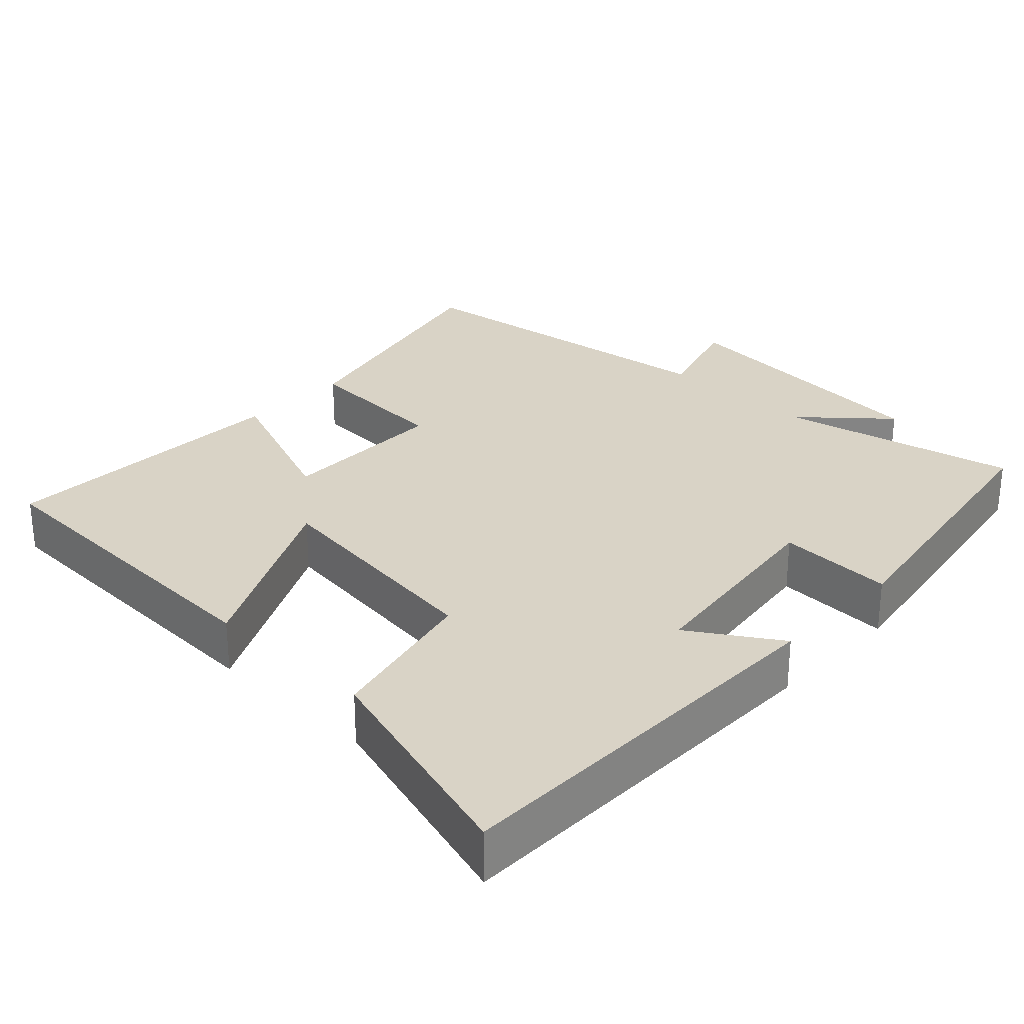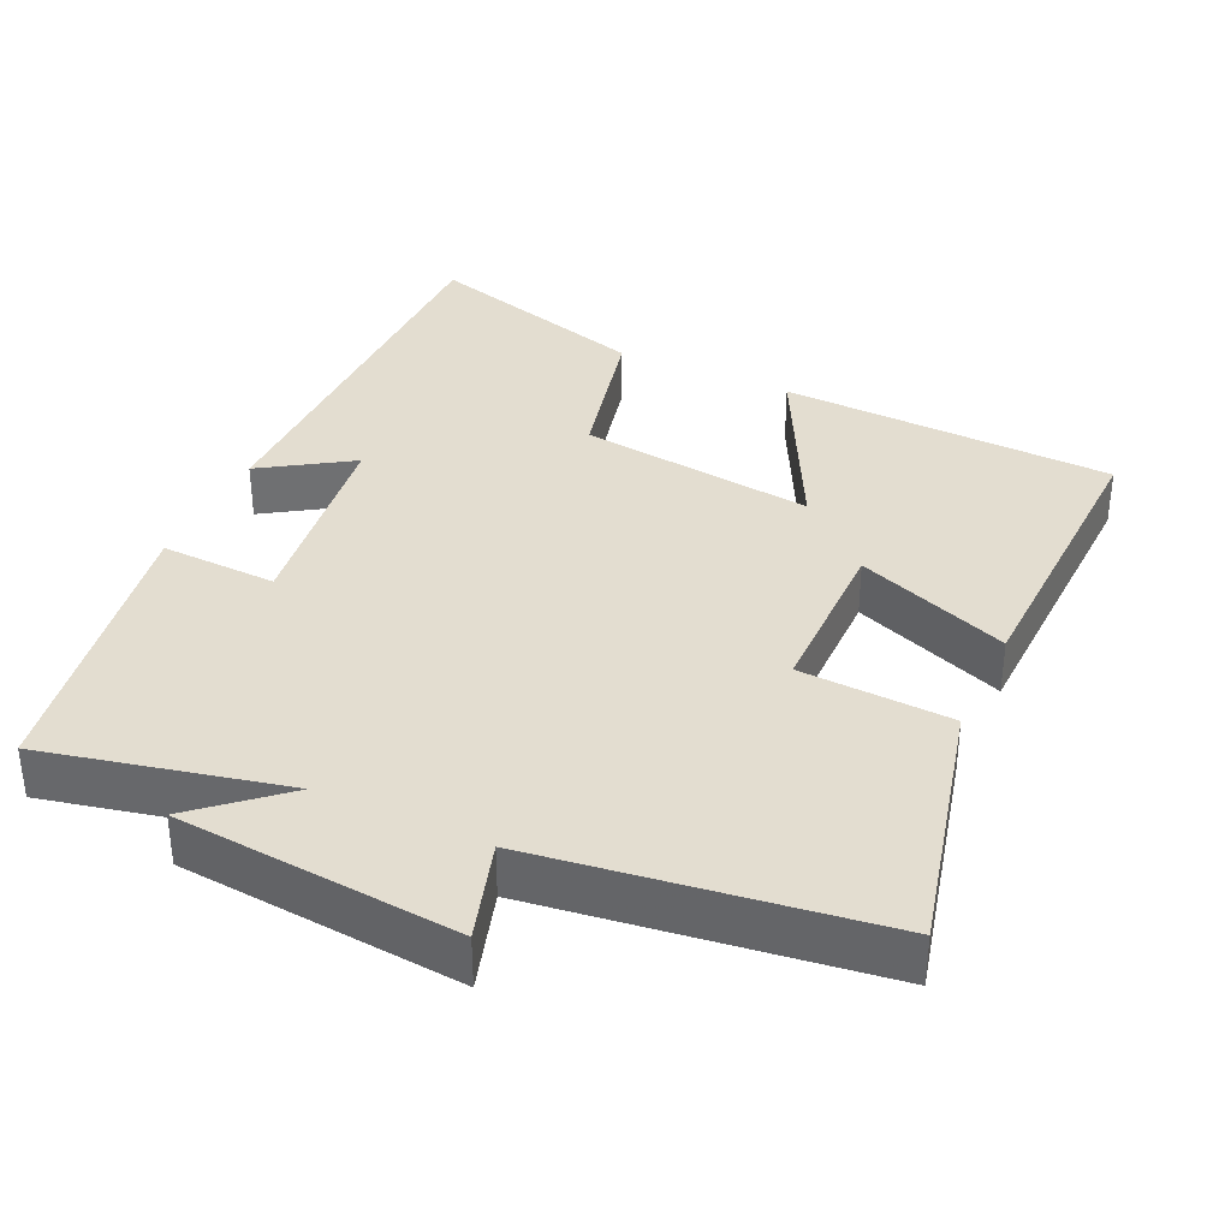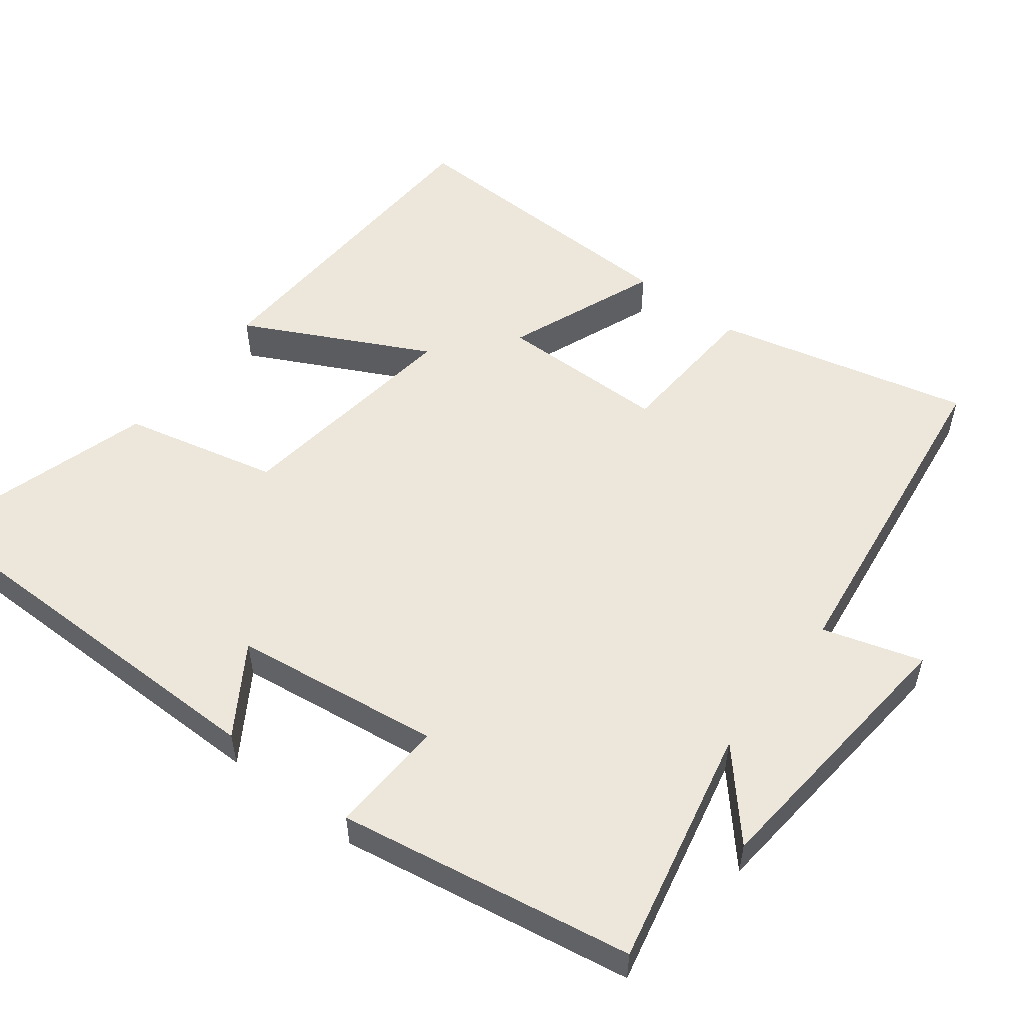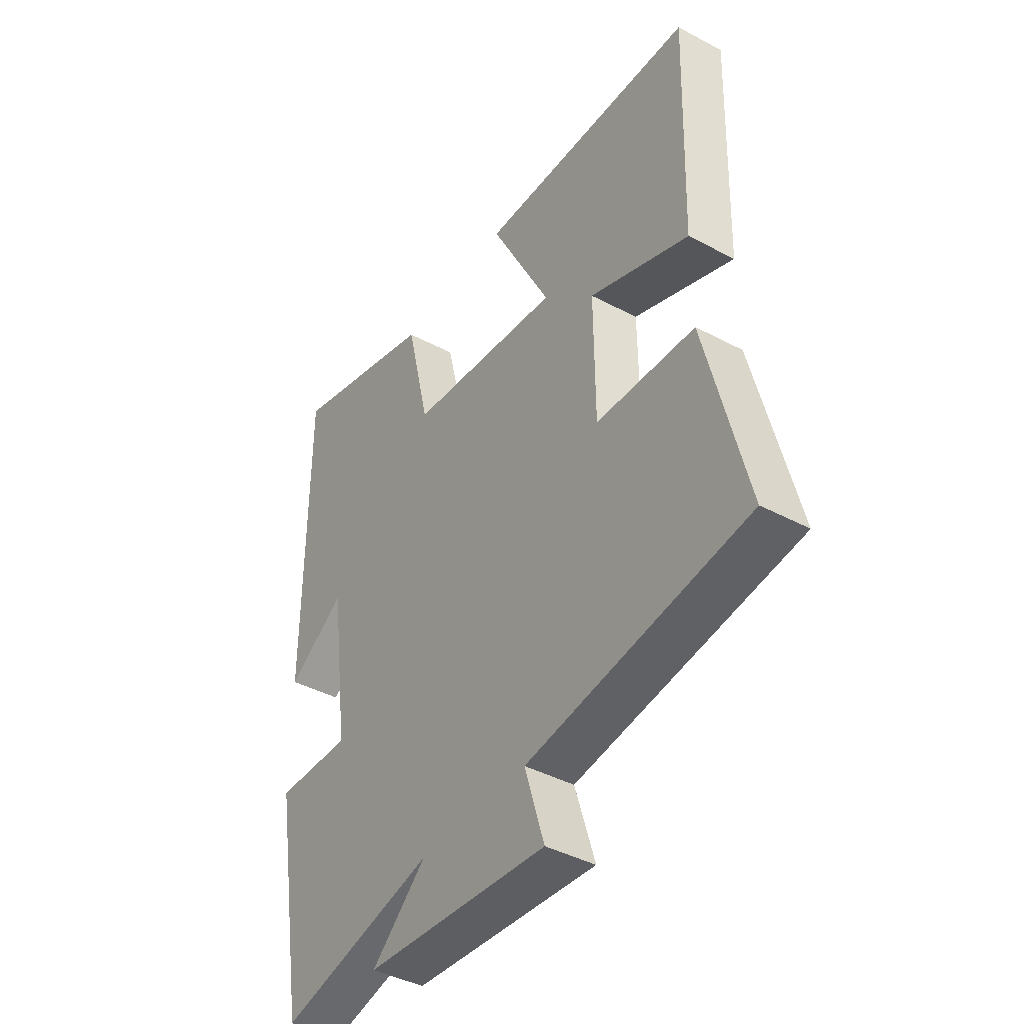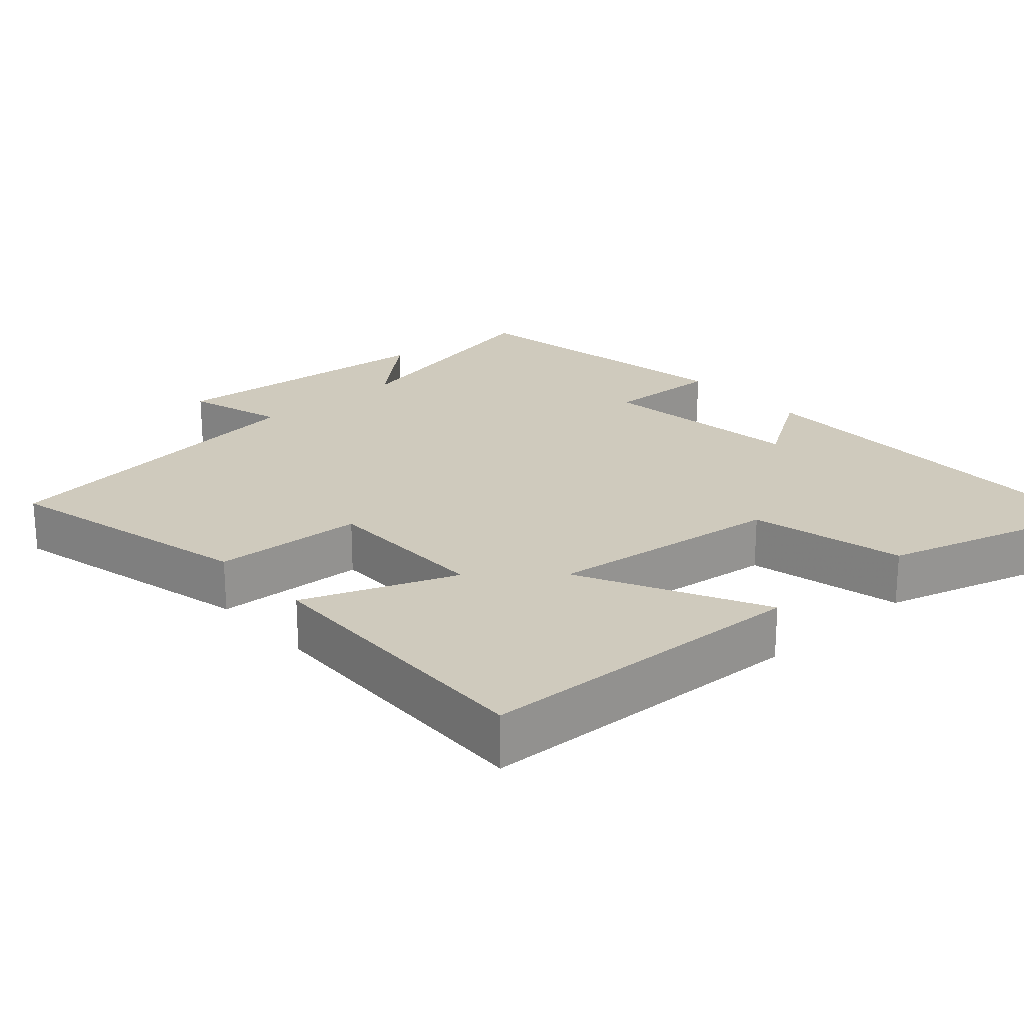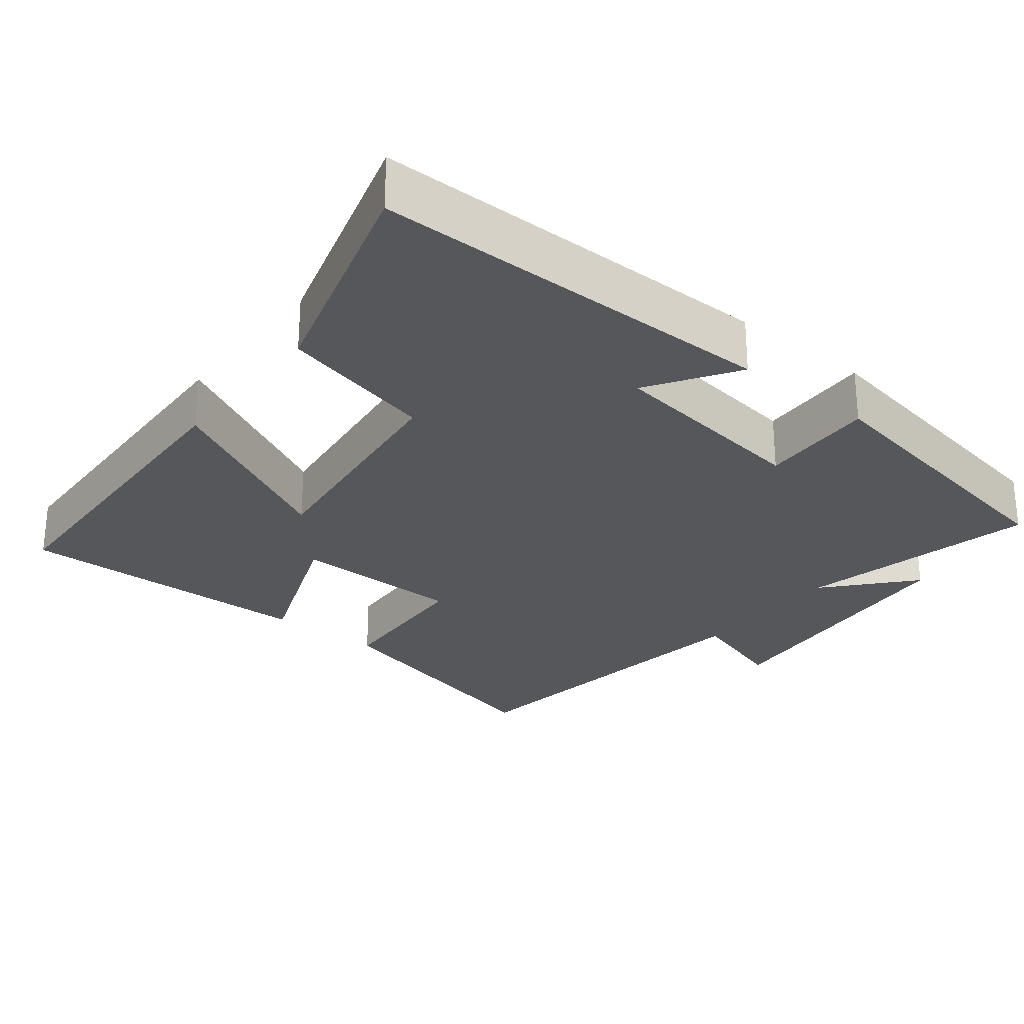
<metadata>
{"format":"obj","ext":"obj","renderer":"f3d","projection":"perspective","resolution":1024,"background":"white","views":[{"elev":28.3,"azim":43.7,"up":"+Y"},{"elev":35.6,"azim":-155.2,"up":"+Y"},{"elev":53.4,"azim":127.7,"up":"+Y"},{"elev":-41.8,"azim":-122.7,"up":"+Z"},{"elev":22.8,"azim":-41.8,"up":"+Y"},{"elev":-27.4,"azim":51.5,"up":"+Y"}]}
</metadata>
<code>
v 0.431 0.07 -0.573
v 0.104 0.07 -0.5
v 0.219 0.07 -0.601
v -0.165 0.07 -0.635
v -0.124 0.07 -0.5
v -0.585 0.07 -0.438
v -0.5 0.07 -0.089
v -0.293 0.07 -0.078
v -0.291 0.07 0.154
v -0.5 0.07 0.073
v -0.512 0.07 0.482
v -0.055 0.07 0.5
v -0.183 0.07 0.248
v 0.139 0.07 0.288
v 0.189 0.07 0.5
v 0.499 0.07 0.59
v 0.5 0.07 0.03
v 0.379 0.07 0.108
v 0.341 0.07 -0.176
v 0.5 0.07 -0.17
v 0.431 0 -0.573
v 0.104 0 -0.5
v 0.219 0 -0.601
v -0.165 0 -0.635
v -0.124 0 -0.5
v -0.585 0 -0.438
v -0.5 0 -0.089
v -0.293 0 -0.078
v -0.291 0 0.154
v -0.5 0 0.073
v -0.512 0 0.482
v -0.055 0 0.5
v -0.183 0 0.248
v 0.139 0 0.288
v 0.189 0 0.5
v 0.499 0 0.59
v 0.5 0 0.03
v 0.379 0 0.108
v 0.341 0 -0.176
v 0.5 0 -0.17
f 19 20 1 2
f 18 19 2
f 16 17 18
f 15 16 18
f 14 15 18
f 13 14 18 2
f 11 12 13
f 10 11 13
f 9 10 13
f 8 9 13 2
f 7 8 2
f 6 7 2
f 5 6 2
f 2 3 4 5
f 22 21 40 39
f 22 39 38
f 38 37 36
f 38 36 35
f 38 35 34
f 22 38 34 33
f 33 32 31
f 33 31 30
f 33 30 29
f 22 33 29 28
f 22 28 27
f 22 27 26
f 22 26 25
f 25 24 23 22
f 1 21 22 2
f 2 22 23 3
f 3 23 24 4
f 4 24 25 5
f 5 25 26 6
f 6 26 27 7
f 7 27 28 8
f 8 28 29 9
f 9 29 30 10
f 10 30 31 11
f 11 31 32 12
f 12 32 33 13
f 13 33 34 14
f 14 34 35 15
f 15 35 36 16
f 16 36 37 17
f 17 37 38 18
f 18 38 39 19
f 19 39 40 20
f 20 40 21 1

</code>
